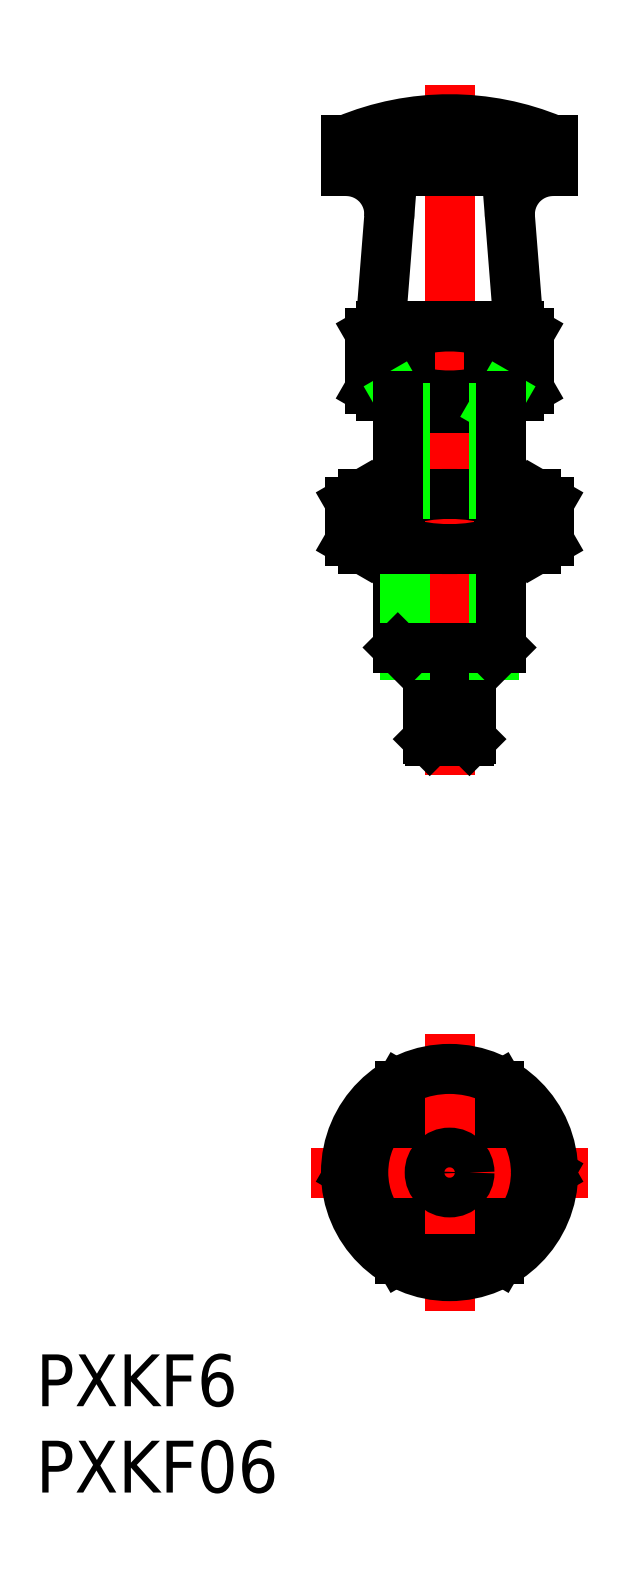
<metadata>
{"format":"dxf","ext":"dxf","renderer":"ezdxf+matplotlib","layout":"modelspace","background":"white","min_lineweight":24,"dpi":150}
</metadata>
<code>
0
SECTION
2
ENTITIES
0
LINE
8
CENTER
10
-3.6e-15
20
63
30
0
11
-3.6e-15
21
23
31
0
0
LINE
8
0
10
-1.15
20
25
30
0
11
1.15
21
25
31
0
0
LINE
8
0
10
1.25
20
25.1
30
0
11
1.25
21
30
31
0
0
LINE
8
0
10
-1.25
20
25.1
30
0
11
-1.25
21
30
31
0
0
LINE
8
0
10
-2.594
20
30
30
0
11
2.594
21
30
31
0
0
LINE
8
0
10
1.354e-13
20
-4.619
30
0
11
4
21
-2.309
31
0
0
LINE
8
0
10
-4
20
2.309
30
0
11
-4
21
-2.309
31
0
0
CIRCLE
8
0
10
0
20
0
30
0
40
4
0
LINE
8
0
10
-4
20
-2.309
30
0
11
1.354e-13
21
-4.619
31
0
0
LINE
8
0
10
4
20
2.309
30
0
11
-3.95e-14
21
4.619
31
0
0
LINE
8
0
10
4
20
-2.309
30
0
11
4
21
2.309
31
0
0
LINE
8
0
10
-3.95e-14
20
4.619
30
0
11
-4
21
2.309
31
0
0
LINE
8
0
10
-4
20
49
30
0
11
4
21
49
31
0
0
ARC
8
0
10
3.81e-14
20
41.36
30
0
40
7.643
50
72.41
51
107.6
0
LINE
8
0
10
-4
20
45
30
0
11
4
21
45
31
0
0
ARC
8
0
10
1.74e-14
20
52.64
30
0
40
7.643
50
252.4
51
287.6
0
LINE
8
0
10
4
20
49
30
0
11
4.619
21
48.64
31
0
0
ARC
8
0
10
3.464
20
46.96
30
0
40
2.045
50
64.38
51
124.4
0
LINE
8
0
10
4
20
45
30
0
11
4.619
21
45.36
31
0
0
ARC
8
0
10
3.464
20
47.04
30
0
40
2.045
50
235.6
51
295.6
0
LINE
8
0
10
4.619
20
45.36
30
0
11
4.619
21
48.64
31
0
0
LINE
8
0
10
2.309
20
48.64
30
0
11
2.309
21
45.36
31
0
0
ARC
8
0
10
-3.464
20
47.04
30
0
40
2.045
50
244.4
51
304.4
0
LINE
8
0
10
-4
20
45
30
0
11
-4.619
21
45.36
31
0
0
LINE
8
0
10
-2.309
20
45.36
30
0
11
-2.309
21
48.64
31
0
0
LINE
8
0
10
-4.619
20
48.64
30
0
11
-4.619
21
45.36
31
0
0
LINE
8
0
10
-4
20
49
30
0
11
-4.619
21
48.64
31
0
0
ARC
8
0
10
-3.464
20
46.96
30
0
40
2.045
50
55.62
51
115.6
0
LINE
8
0
10
2.594
20
30
30
0
11
2.594
21
36.1
31
0
0
LINE
8
0
10
3
20
30.41
30
0
11
3
21
36.1
31
0
0
LINE
8
0
10
-3
20
30.41
30
0
11
-3
21
36.1
31
0
0
LINE
8
0
10
-2.594
20
30
30
0
11
-2.594
21
36.1
31
0
0
LINE
8
0
10
-3
20
30.41
30
0
11
-2.594
21
30
31
0
0
LINE
8
0
10
-3
20
30.41
30
0
11
3
21
30.41
31
0
0
LINE
8
0
10
3
20
30.41
30
0
11
2.594
21
30
31
0
0
LINE
8
0
10
-2.594
20
44.3
30
0
11
-3
21
45
31
0
0
LINE
8
0
10
-3
20
44.3
30
0
11
3
21
44.3
31
0
0
LINE
8
0
10
2.594
20
44.3
30
0
11
3
21
45
31
0
0
CIRCLE
8
0
10
0
20
0
30
0
40
1.25
0
CIRCLE
8
0
10
4.92e-14
20
-2.84e-14
30
0
40
2.594
0
CIRCLE
8
0
10
0
20
0
30
0
40
3
0
ARC
8
0
10
-4.33
20
36.75
30
0
40
2.556
50
55.62
51
115.6
0
LINE
8
0
10
-5
20
39.3
30
0
11
5
21
39.3
31
0
0
ARC
8
0
10
-4.33
20
38.66
30
0
40
2.556
50
244.4
51
304.4
0
LINE
8
0
10
-5
20
36.1
30
0
11
5
21
36.1
31
0
0
ARC
8
0
10
7.65e-14
20
29.75
30
0
40
9.553
50
72.41
51
107.6
0
ARC
8
0
10
7.94e-14
20
45.66
30
0
40
9.553
50
252.4
51
287.6
0
LINE
8
0
10
5
20
36.1
30
0
11
5.774
21
36.55
31
0
0
ARC
8
0
10
4.33
20
38.66
30
0
40
2.556
50
235.6
51
295.6
0
LINE
8
0
10
5
20
39.3
30
0
11
5.774
21
38.86
31
0
0
ARC
8
0
10
4.33
20
36.75
30
0
40
2.556
50
64.38
51
124.4
0
LINE
8
0
10
2.887
20
36.55
30
0
11
2.887
21
38.86
31
0
0
LINE
8
0
10
5.774
20
36.55
30
0
11
5.774
21
38.86
31
0
0
LINE
8
0
10
-2.887
20
38.86
30
0
11
-2.887
21
36.55
31
0
0
LINE
8
0
10
-5
20
36.1
30
0
11
-5.774
21
36.55
31
0
0
LINE
8
0
10
-5
20
39.3
30
0
11
-5.774
21
38.86
31
0
0
LINE
8
0
10
-5.774
20
38.86
30
0
11
-5.774
21
36.55
31
0
0
LINE
8
0
10
-2.594
20
39.3
30
0
11
-2.594
21
44.3
31
0
0
LINE
8
0
10
-3
20
39.3
30
0
11
-3
21
45
31
0
0
LINE
8
0
10
2.594
20
39.3
30
0
11
2.594
21
44.3
31
0
0
LINE
8
0
10
3
20
39.3
30
0
11
3
21
45
31
0
0
LINE
8
0
10
-5.774
20
-1.266e-13
30
0
11
-2.887
21
-5
31
0
0
LINE
8
0
10
2.887
20
5
30
0
11
-2.887
21
5
31
0
0
LINE
8
CENTER
10
-8
20
0
30
0
11
8
21
0
31
0
0
CIRCLE
8
0
10
2.08e-14
20
-7.76e-14
30
0
40
5
0
LINE
8
0
10
-2.887
20
5
30
0
11
-5.774
21
-1.266e-13
31
0
0
LINE
8
0
10
5.774
20
-2.84e-14
30
0
11
2.887
21
5
31
0
0
LINE
8
CENTER
10
5.68e-14
20
8
30
0
11
5.68e-14
21
-8
31
0
0
LINE
8
0
10
2.887
20
-5
30
0
11
5.774
21
-2.84e-14
31
0
0
LINE
8
0
10
-2.887
20
-5
30
0
11
2.887
21
-5
31
0
0
CIRCLE
8
0
10
2.08e-14
20
-7.76e-14
30
0
40
6
0
LINE
8
0
10
-1.25
20
25.1
30
0
11
1.25
21
25.1
31
0
0
CIRCLE
8
0
10
4.92e-14
20
-2.84e-14
30
0
40
1.15
0
INSERT
8
0
2
*U12
10
0
20
0
30
0
0
INSERT
8
0
2
*U13
10
0
20
0
30
0
0
LINE
8
0
10
-1.15
20
25
30
0
11
-1.25
21
25.1
31
0
0
LINE
8
0
10
1.15
20
25
30
0
11
1.25
21
25.1
31
0
0
ARC
8
0
10
0
20
45.4
30
0
40
15.6
50
67.38
51
112.6
0
LINE
8
0
10
-6
20
59.8
30
0
11
-6
21
58
31
0
0
LINE
8
0
10
6
20
58
30
0
11
6
21
59.8
31
0
0
ARC
8
0
10
-5.992
20
55.5
30
0
40
2.5
50
355.5
51
90
0
LINE
8
0
10
6
20
58
30
0
11
-6
21
58
31
0
0
LINE
8
0
10
4
20
49
30
0
11
3.5
21
55.3
31
0
0
LINE
8
0
10
-3.5
20
55.3
30
0
11
-4
21
49
31
0
0
LINE
8
0
10
-6
20
59.8
30
0
11
6
21
59.8
31
0
0
LINE
8
0
10
-4.5
20
58
30
0
11
-4.5
21
59.8
31
0
0
LINE
8
0
10
-3
20
58
30
0
11
-3
21
59.8
31
0
0
LINE
8
0
10
-1.5
20
58
30
0
11
-1.5
21
59.8
31
0
0
LINE
8
0
10
3.6e-15
20
58
30
0
11
3.6e-15
21
59.8
31
0
0
LINE
8
0
10
1.5
20
58
30
0
11
1.5
21
59.8
31
0
0
LINE
8
0
10
3
20
58
30
0
11
3
21
59.8
31
0
0
LINE
8
0
10
4.5
20
58
30
0
11
4.5
21
59.8
31
0
0
ARC
8
0
10
5.992
20
55.5
30
0
40
2.5
50
89.82
51
184.5
0
ENDSEC
0
EOF

</code>
